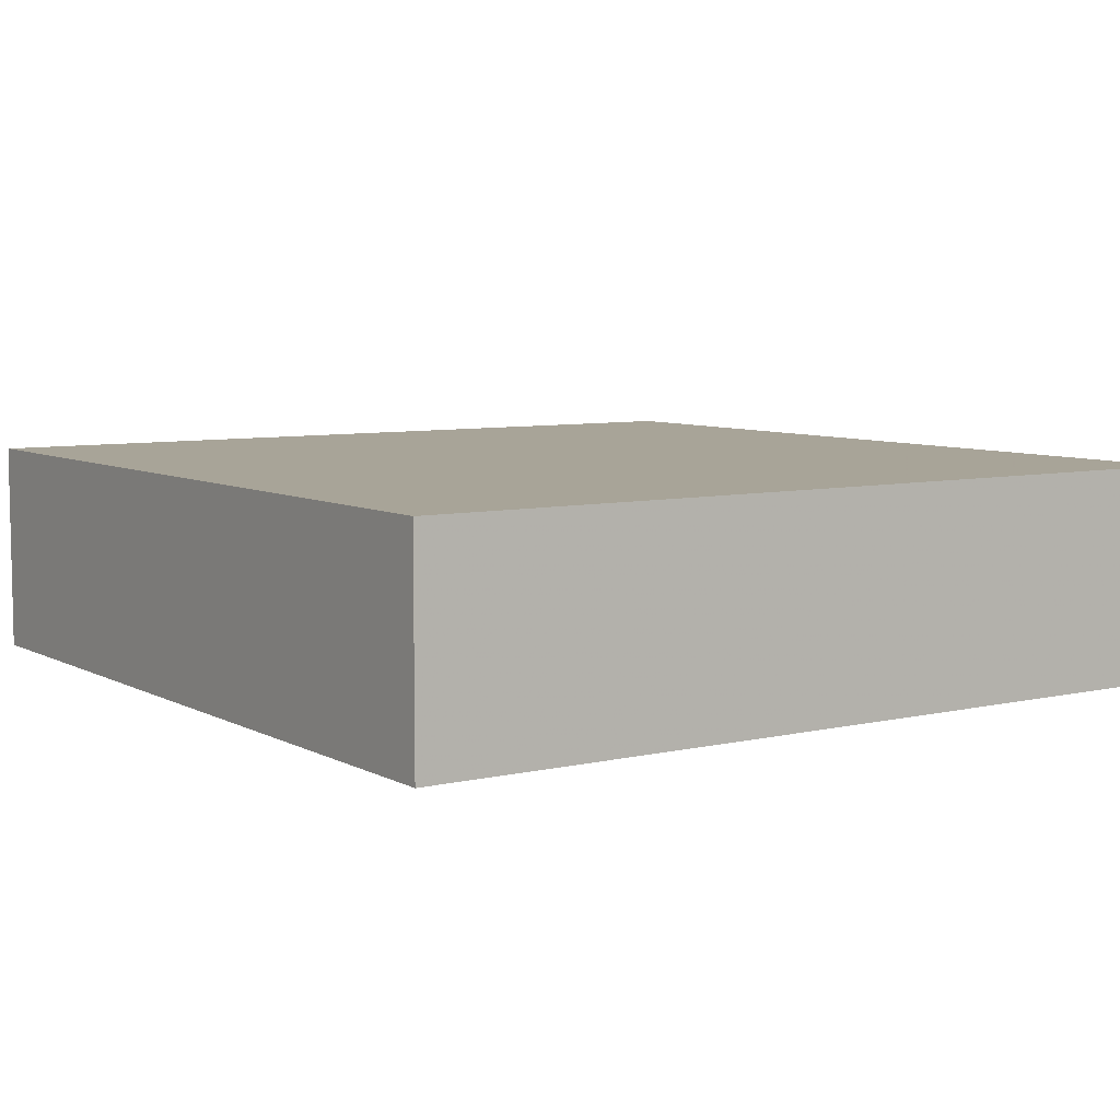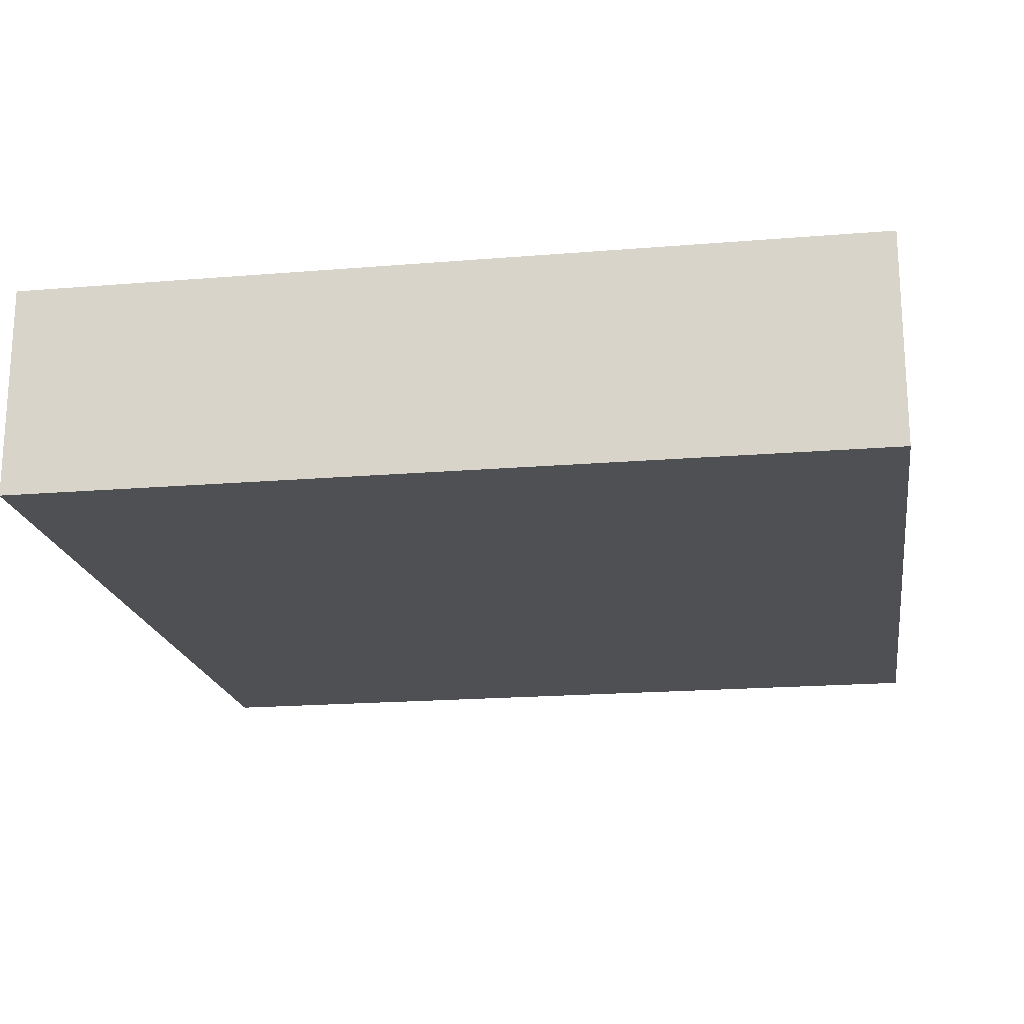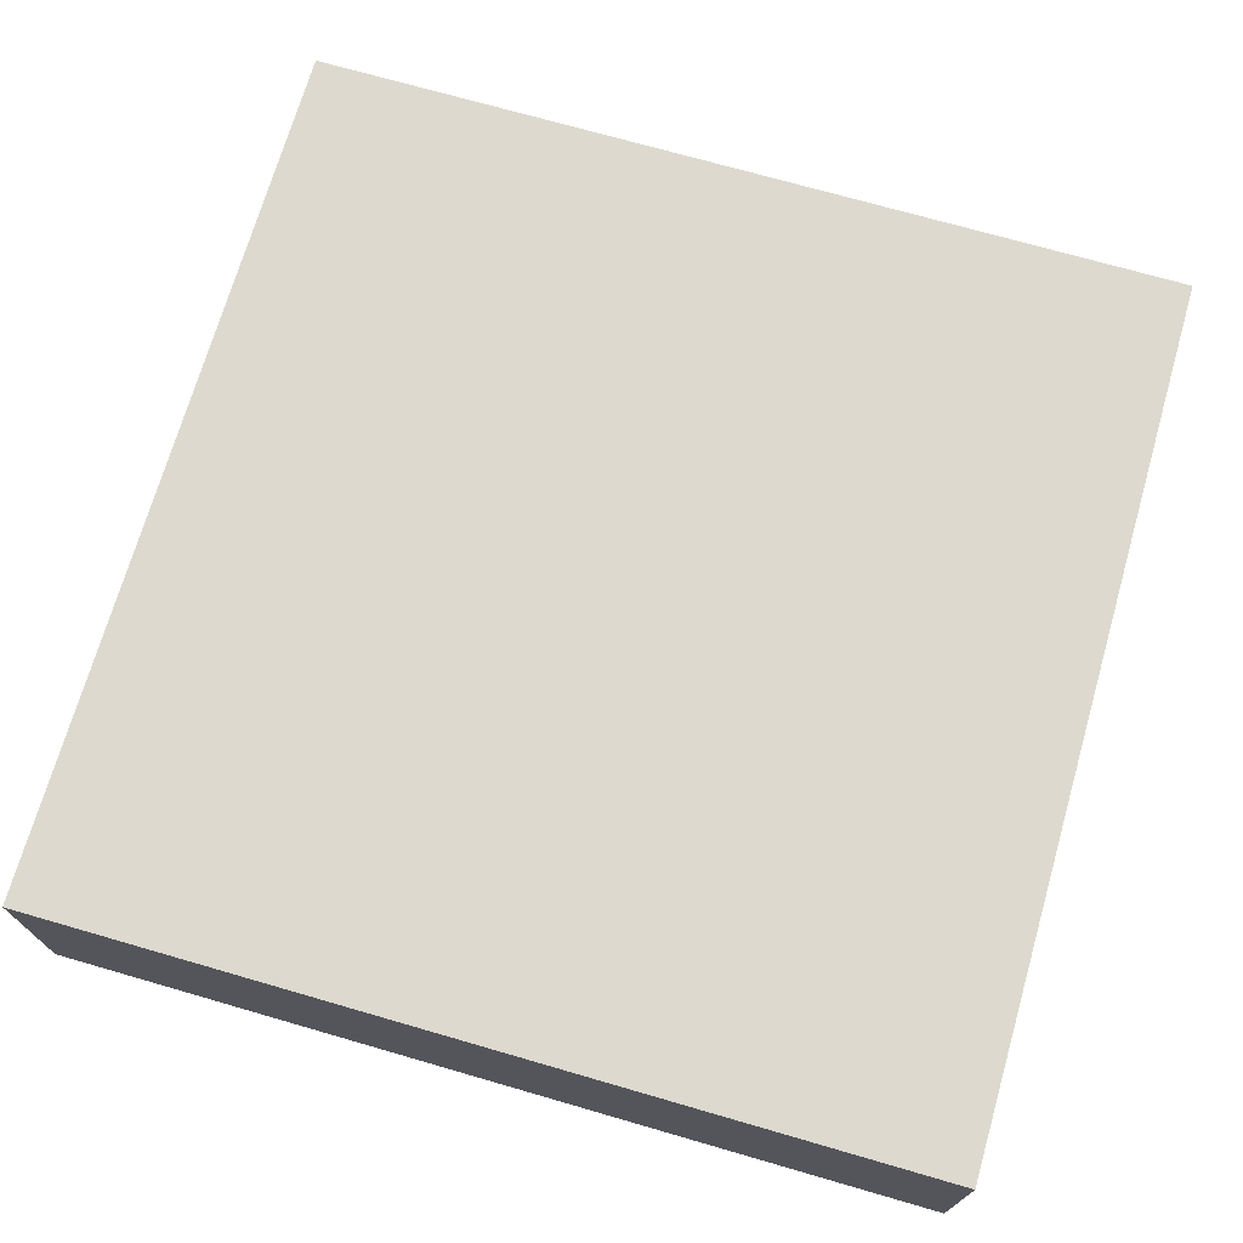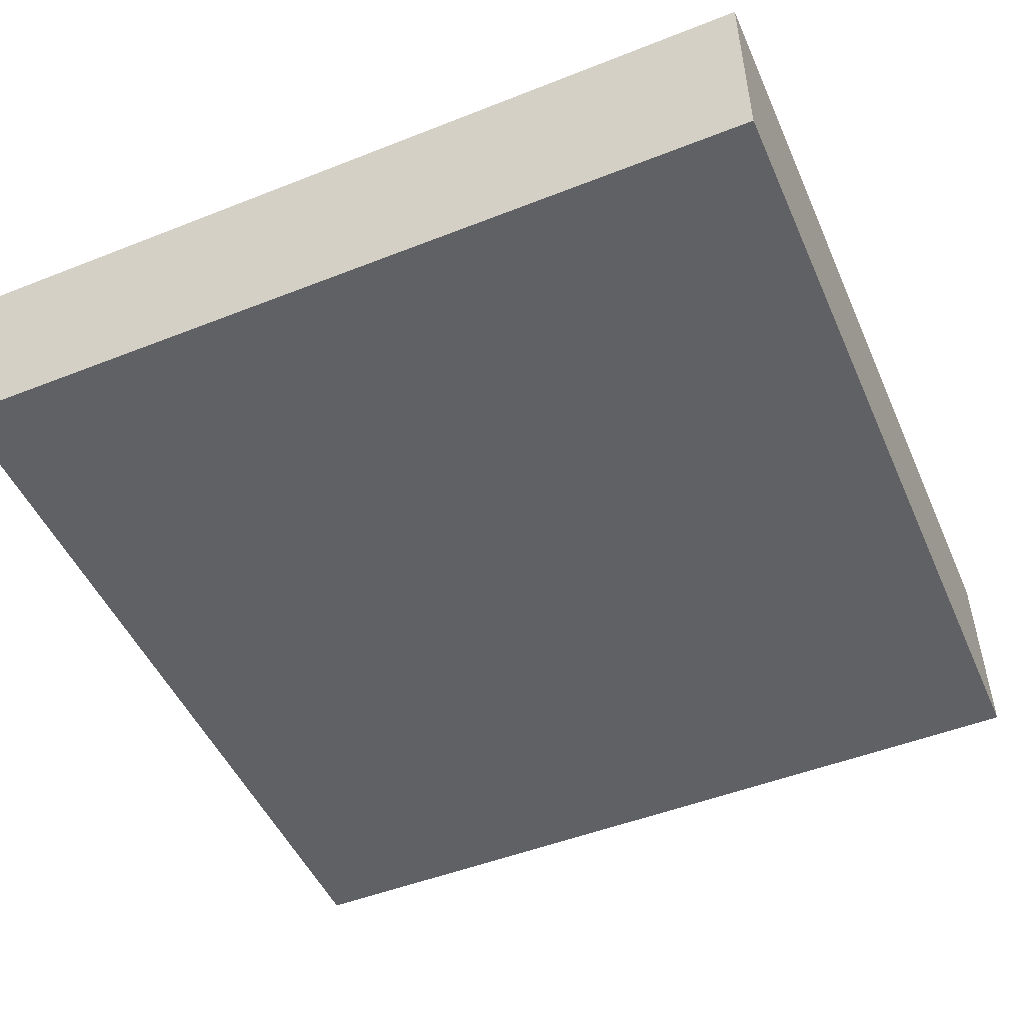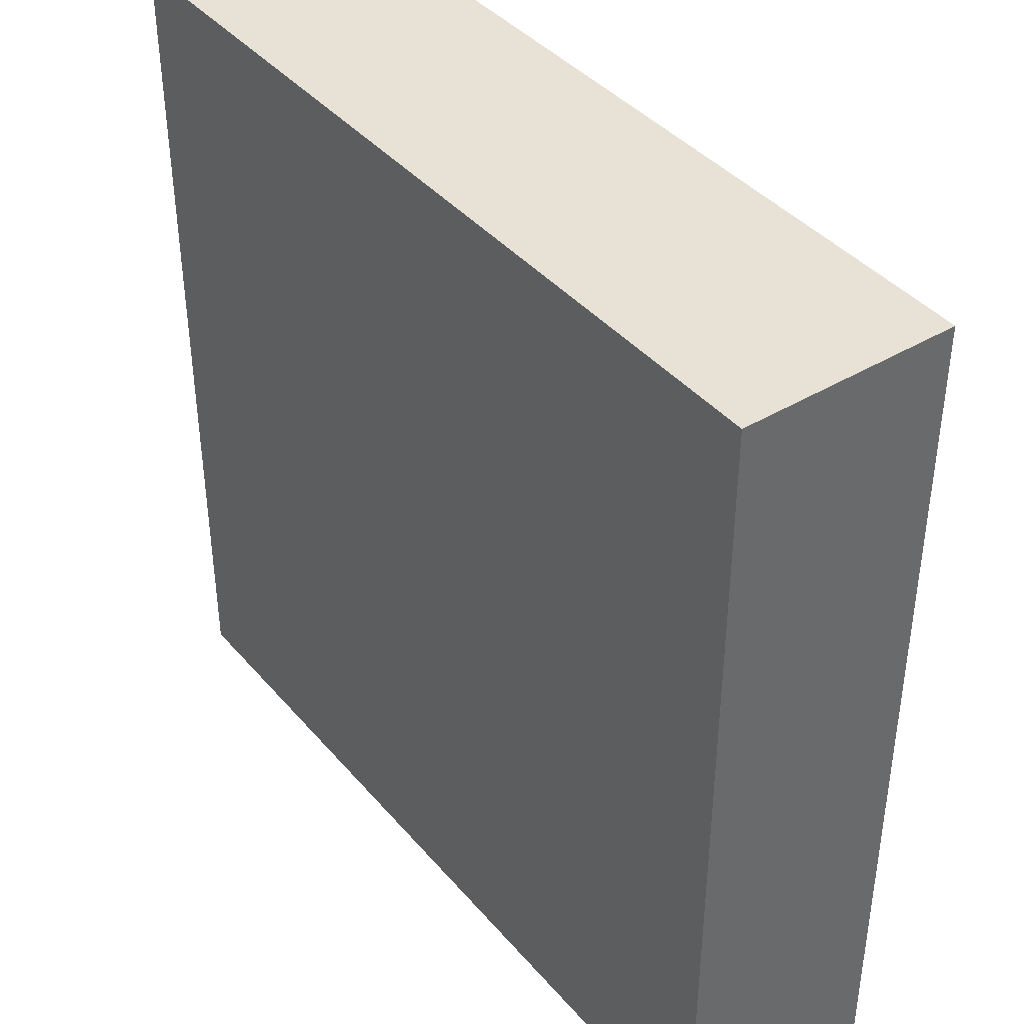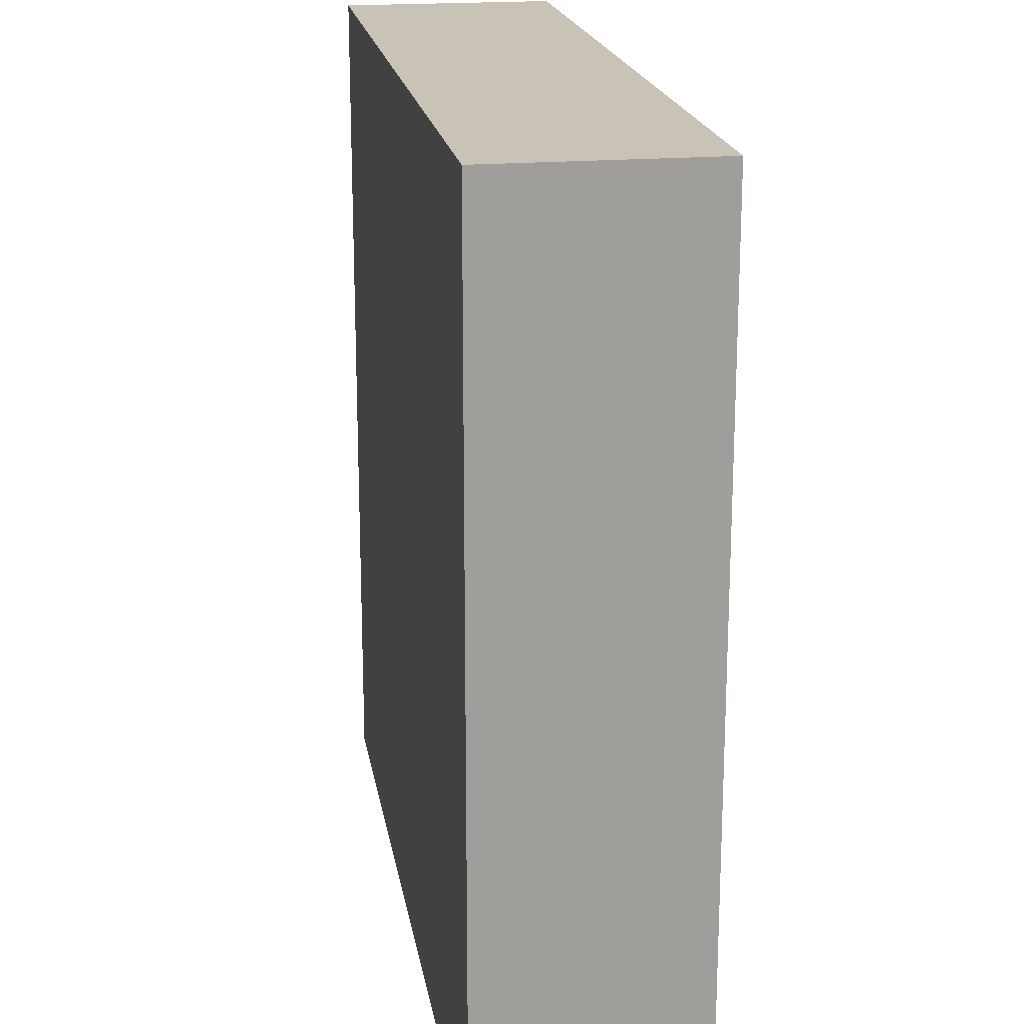
<metadata>
{"format":"obj","ext":"obj","renderer":"f3d","projection":"perspective","resolution":1024,"background":"white","views":[{"elev":7.0,"azim":-34.2,"up":"+Z"},{"elev":-19.1,"azim":-81.1,"up":"+Z"},{"elev":71.8,"azim":16.1,"up":"+Z"},{"elev":-49.6,"azim":113.5,"up":"+Z"},{"elev":40.5,"azim":-126.3,"up":"+Y"},{"elev":19.5,"azim":-99.2,"up":"+Y"}]}
</metadata>
<code>
v 672 -560 1124
v 672 -624 1108
v 672 -560 1108
v 672 -624 1124
v 608 -624 1108
v 608 -624 1124
v 608 -560 1108
v 608 -560 1124
f 1 2 3
f 1 4 2
f 4 5 2
f 4 6 5
f 6 7 5
f 6 8 7
f 8 3 7
f 8 1 3
f 6 1 8
f 6 4 1
f 7 2 5
f 7 3 2

</code>
